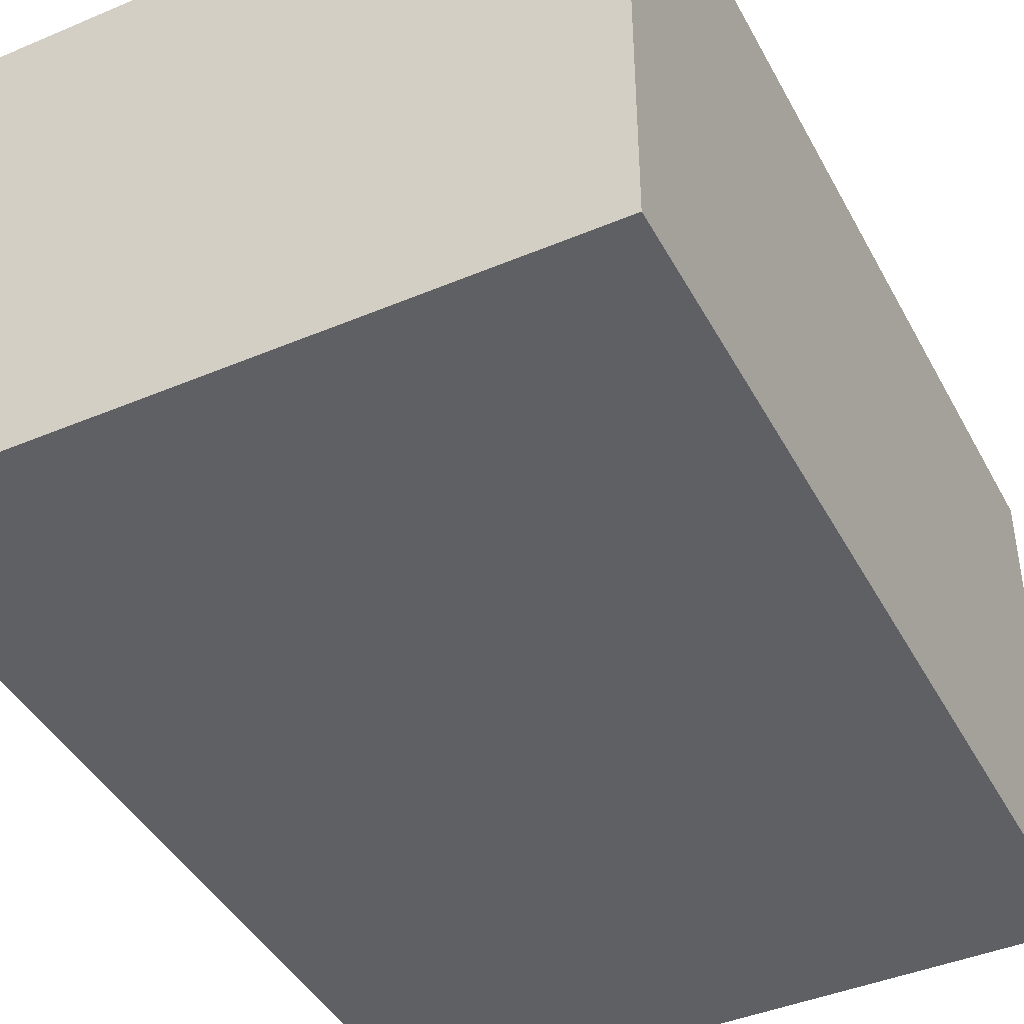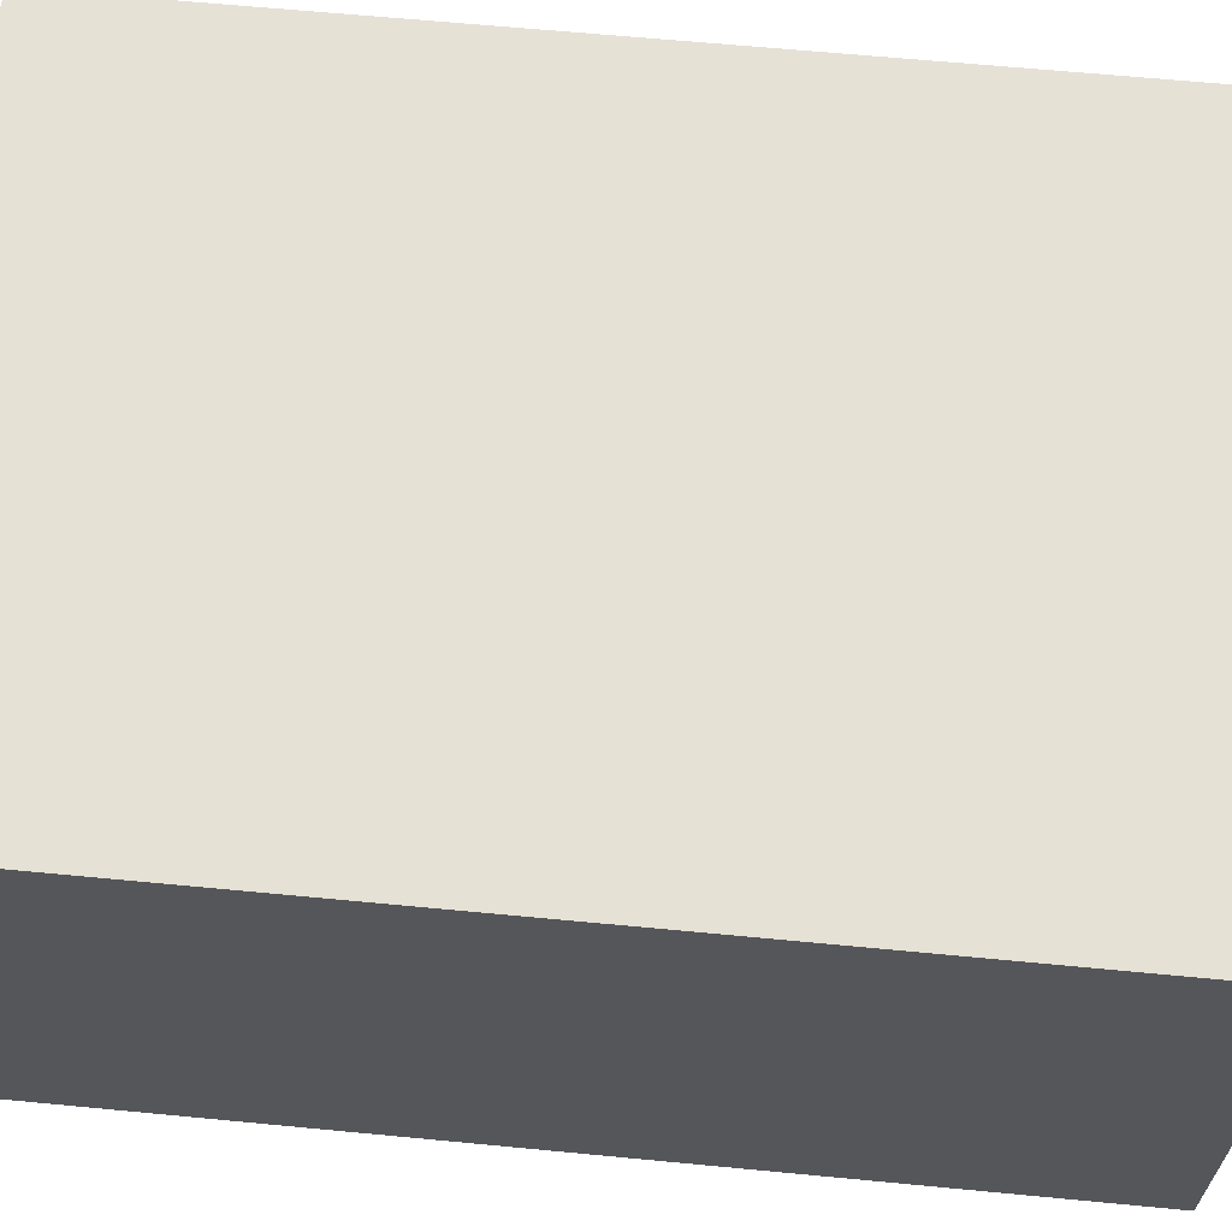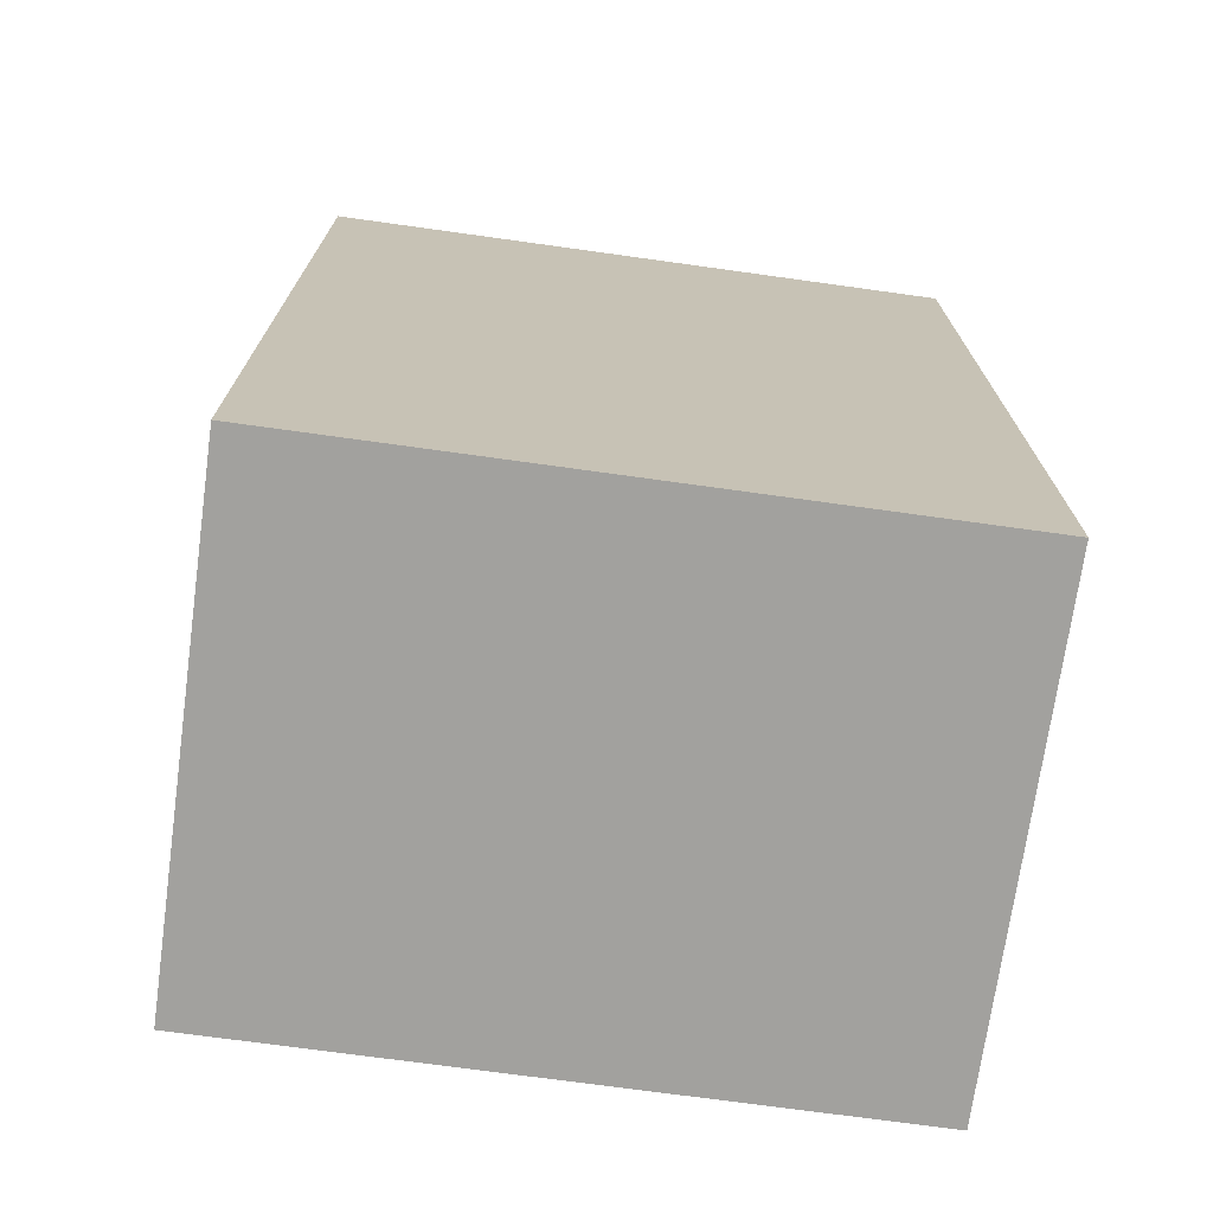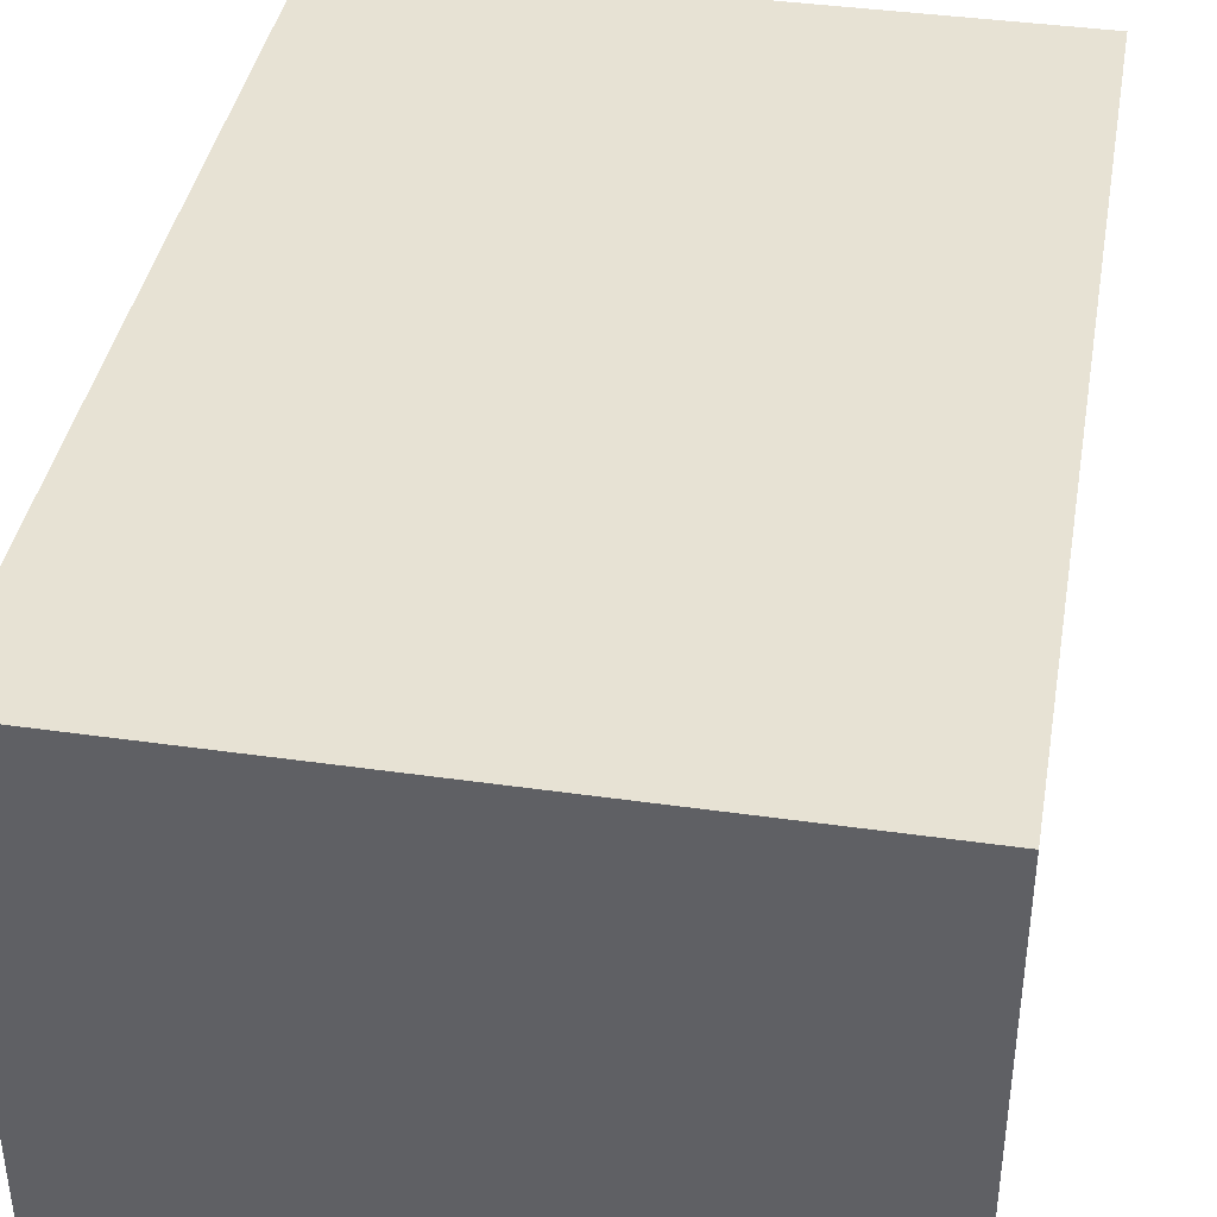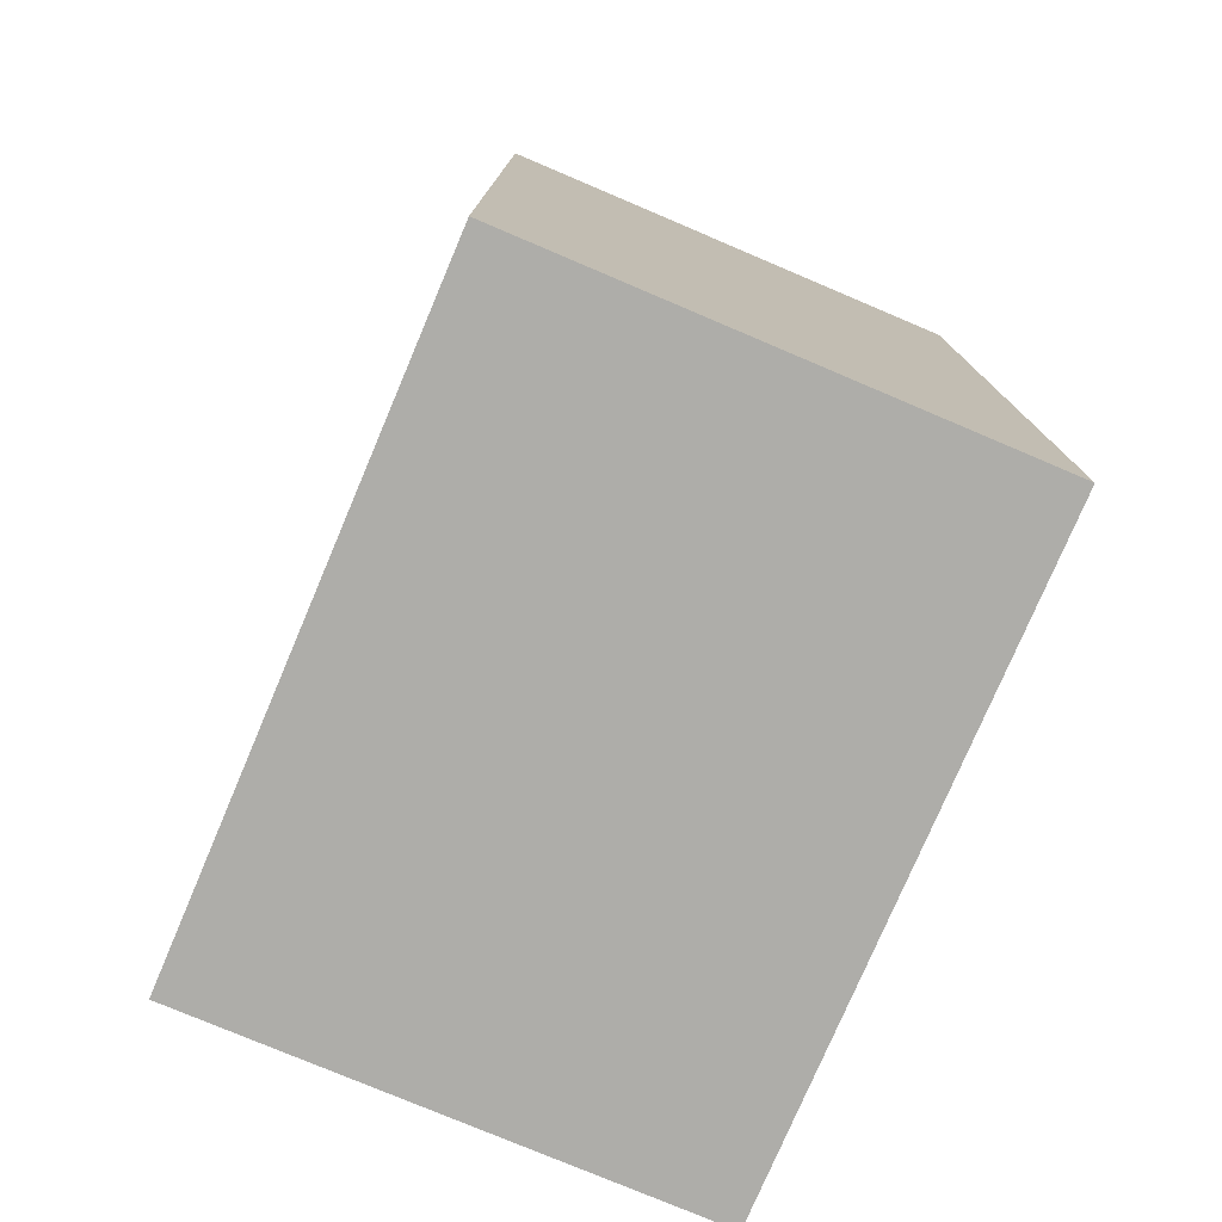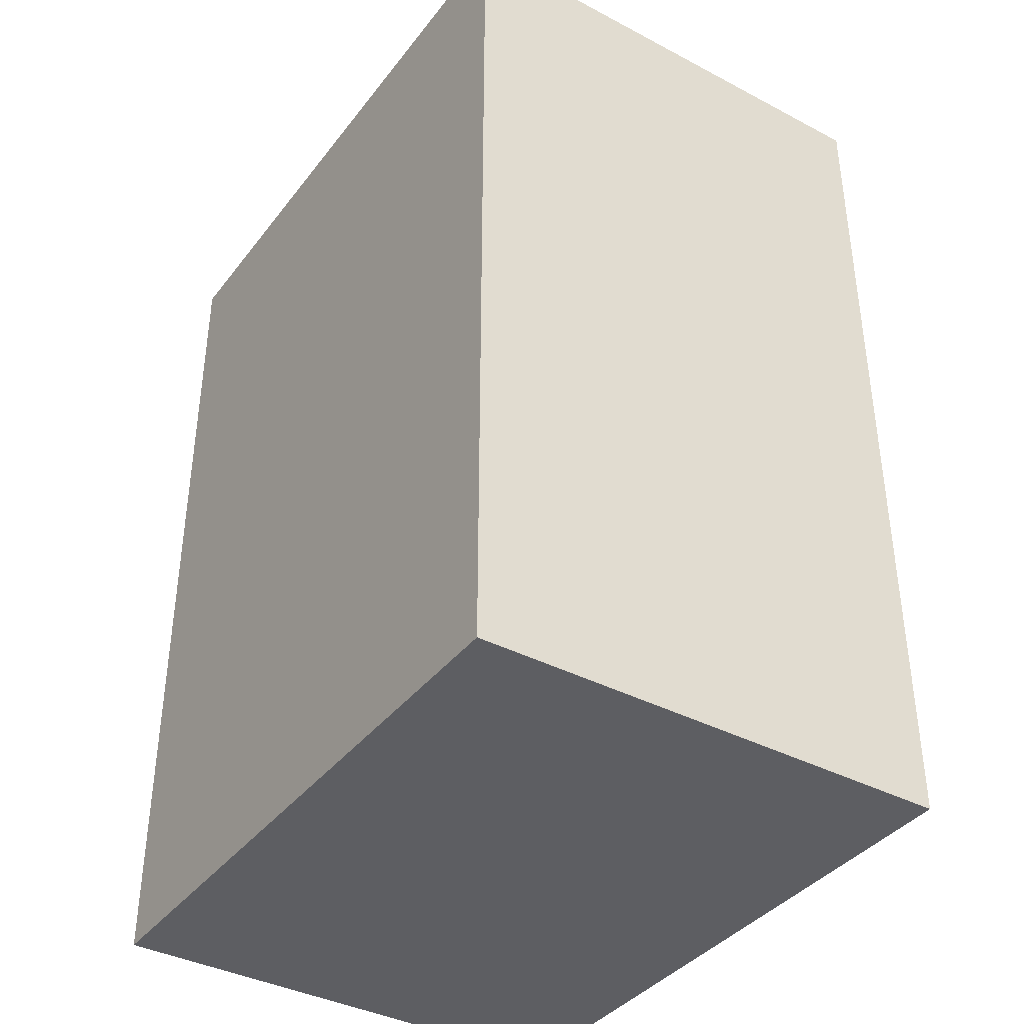
<metadata>
{"format":"obj","ext":"obj","renderer":"f3d","projection":"perspective","resolution":1024,"background":"white","views":[{"elev":-42.9,"azim":26.6,"up":"+Y"},{"elev":64.5,"azim":95.5,"up":"+Y"},{"elev":-72.1,"azim":172.1,"up":"+Z"},{"elev":39.8,"azim":-170.0,"up":"+Y"},{"elev":-77.1,"azim":67.0,"up":"+Z"},{"elev":-38.7,"azim":56.6,"up":"+Z"}]}
</metadata>
<code>
o Cube_Cube.002
v -0.7071 -0.5415 1
v -0.7071 0.5415 1
v -0.7071 -0.5415 -1
v -0.7071 0.5415 -1
v 0.7071 -0.5415 1
v 0.7071 0.5415 1
v 0.7071 -0.5415 -1
v 0.7071 0.5415 -1
f 1 2 4 3
f 3 4 8 7
f 7 8 6 5
f 5 6 2 1
f 3 7 5 1
f 8 4 2 6

</code>
